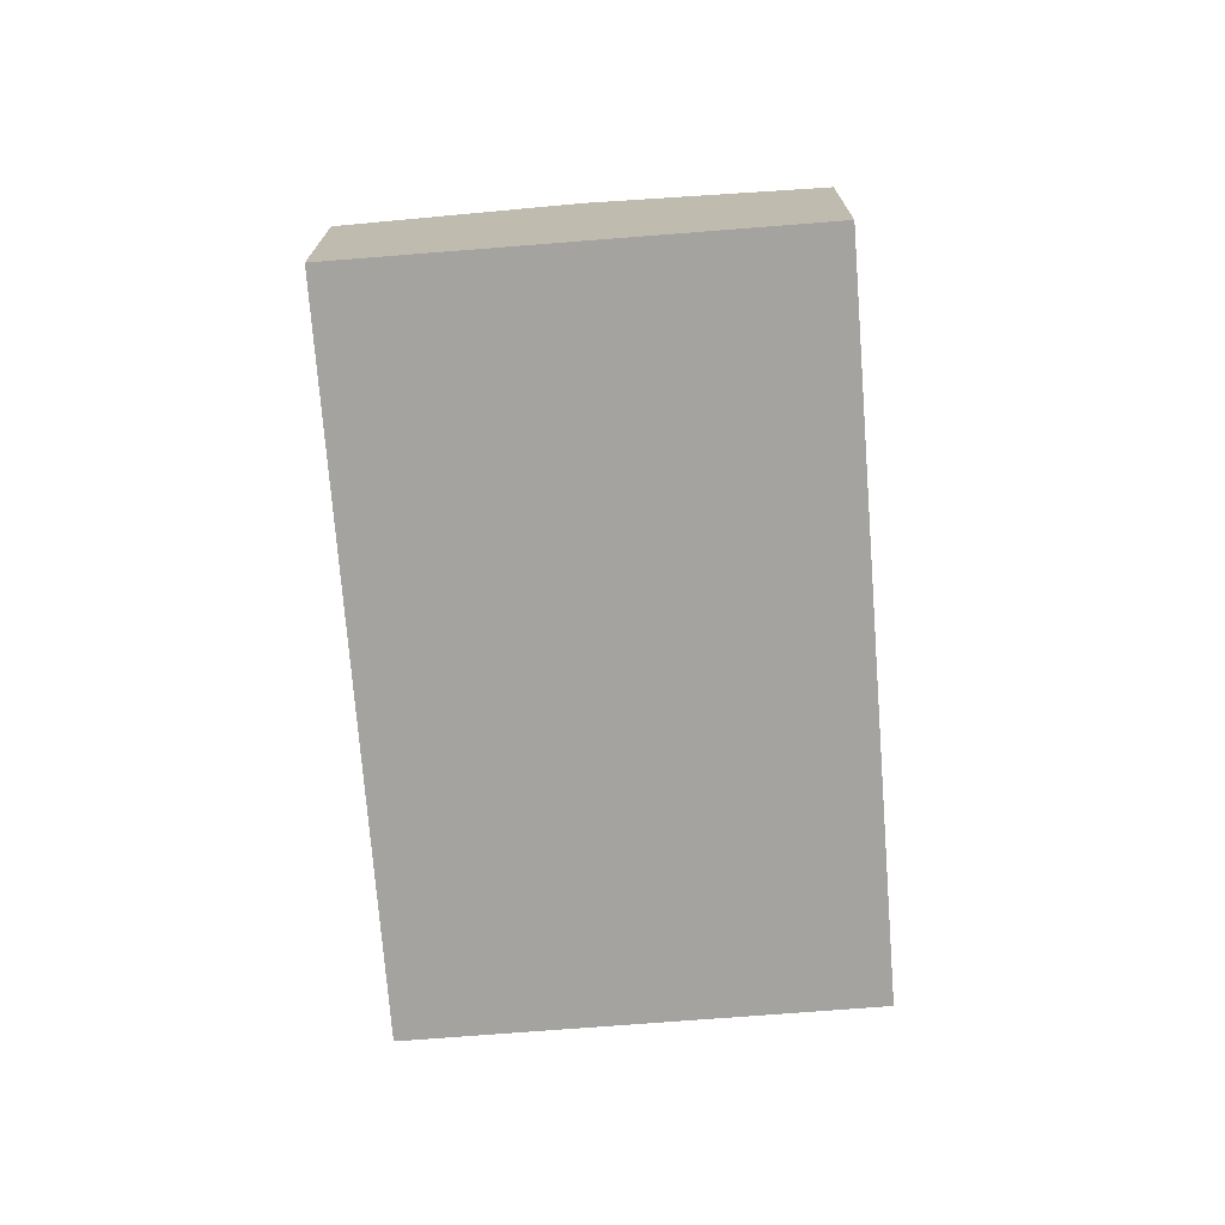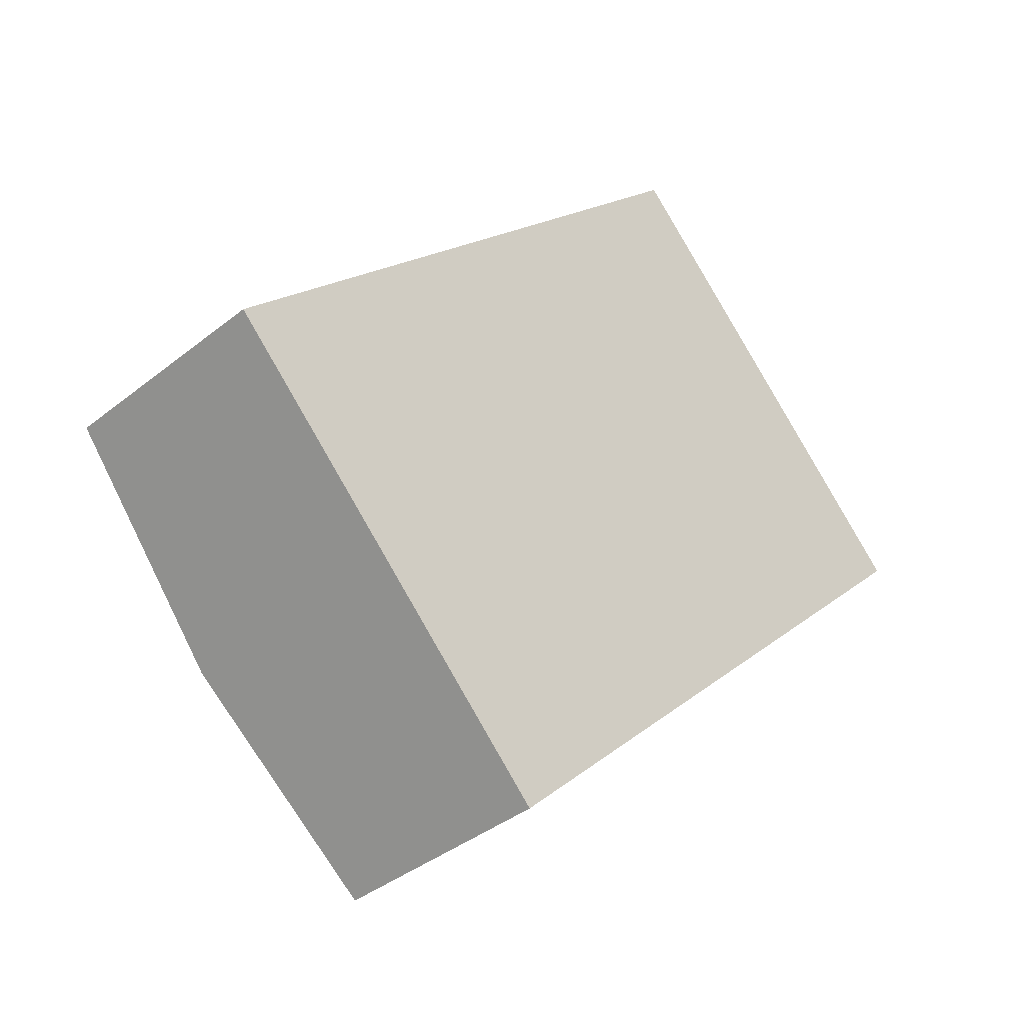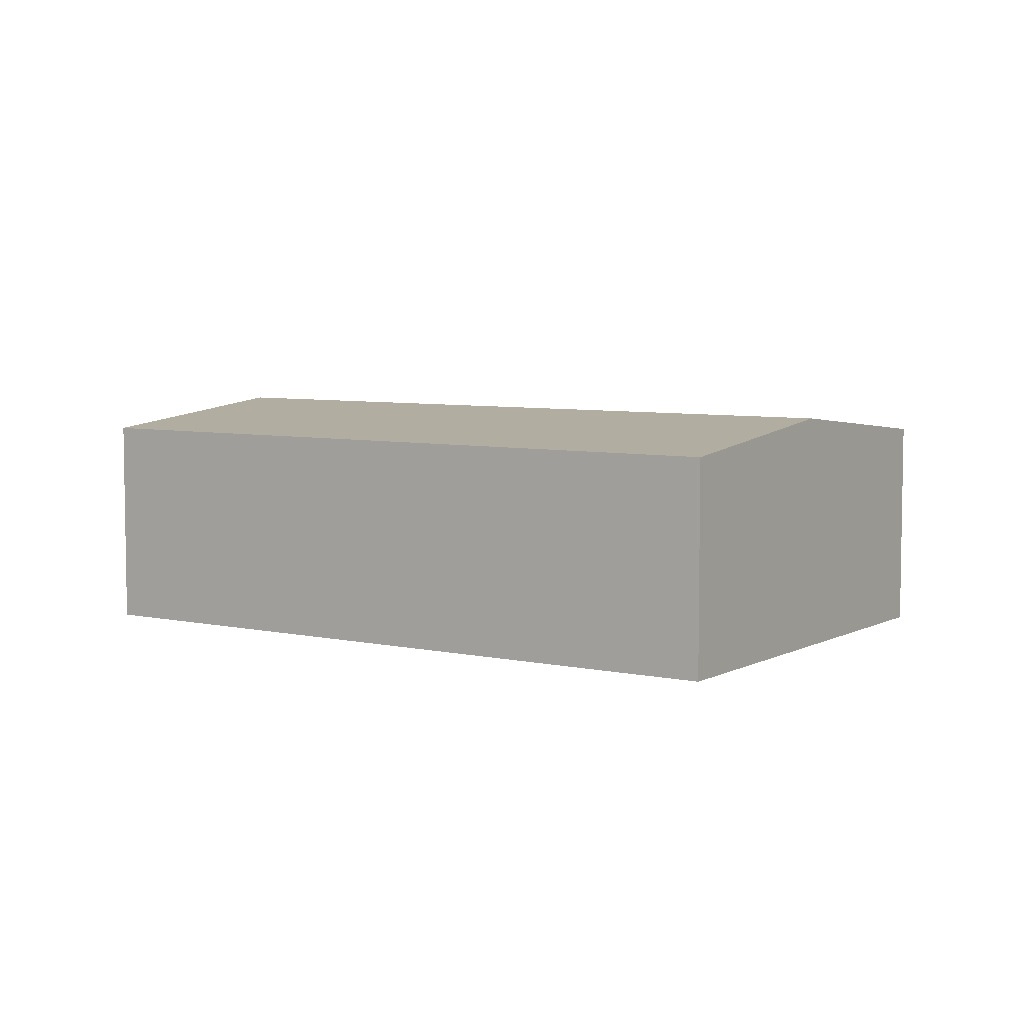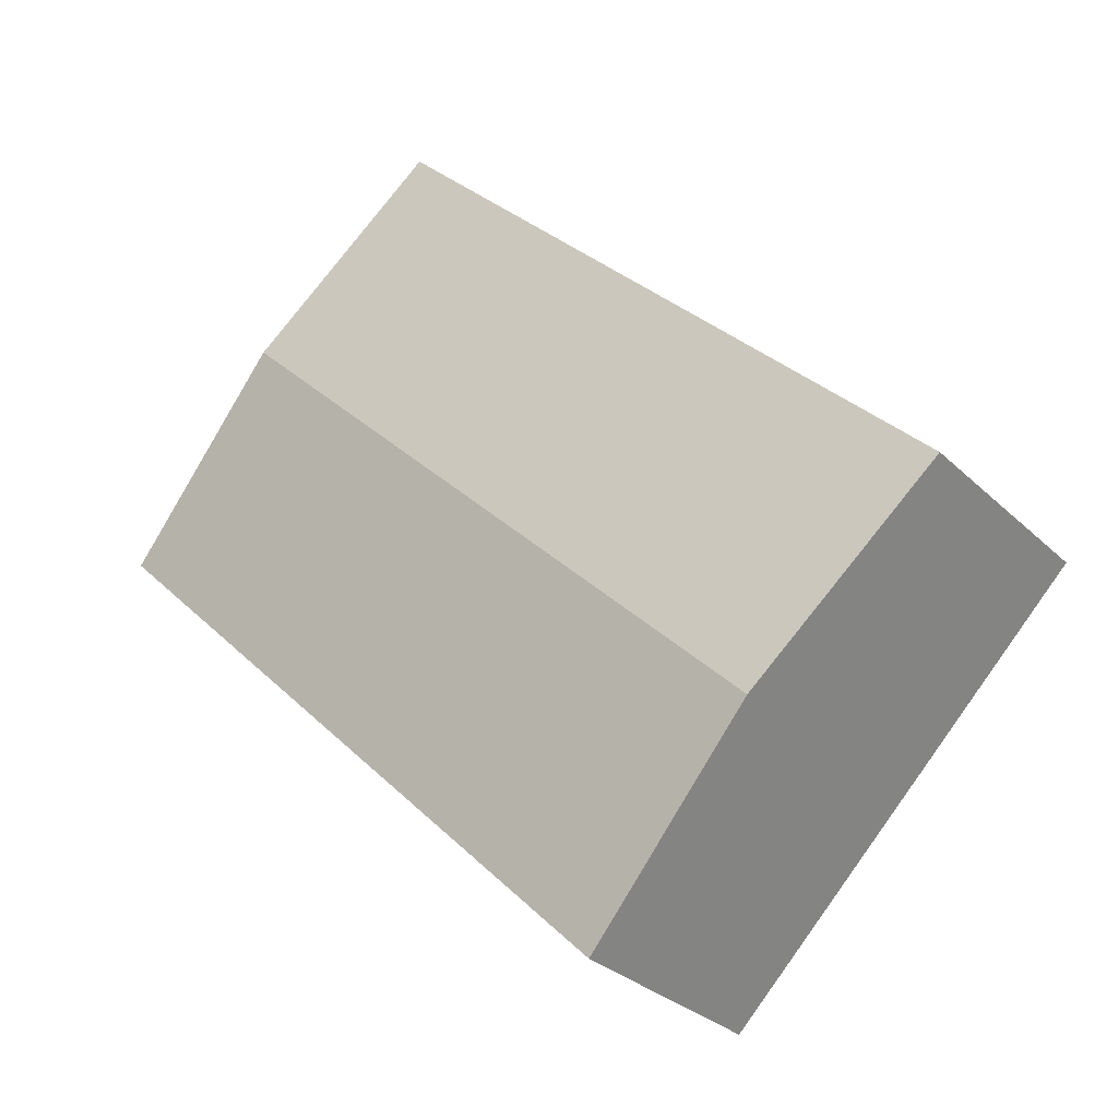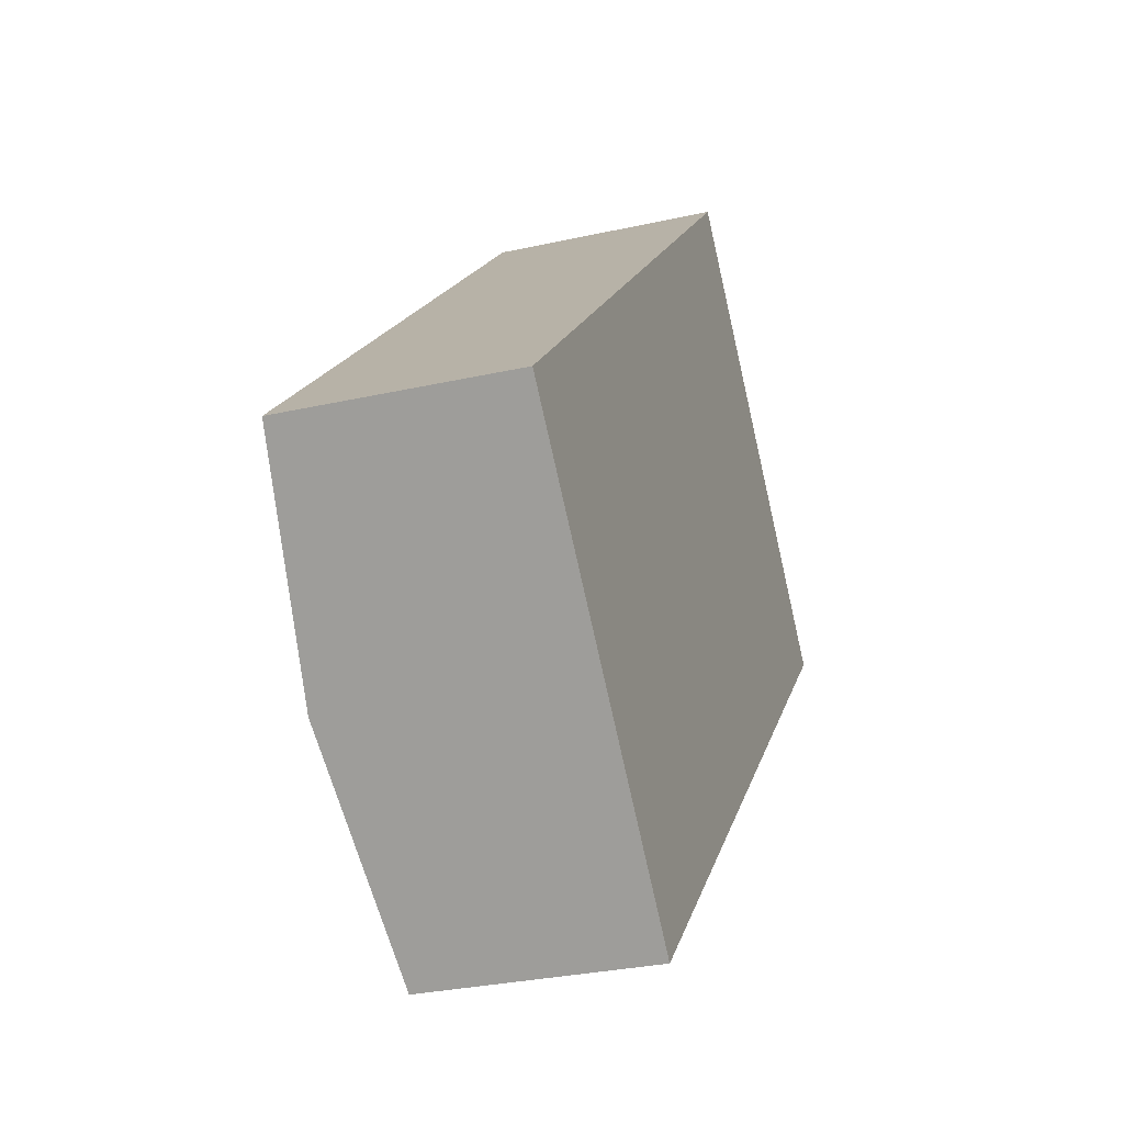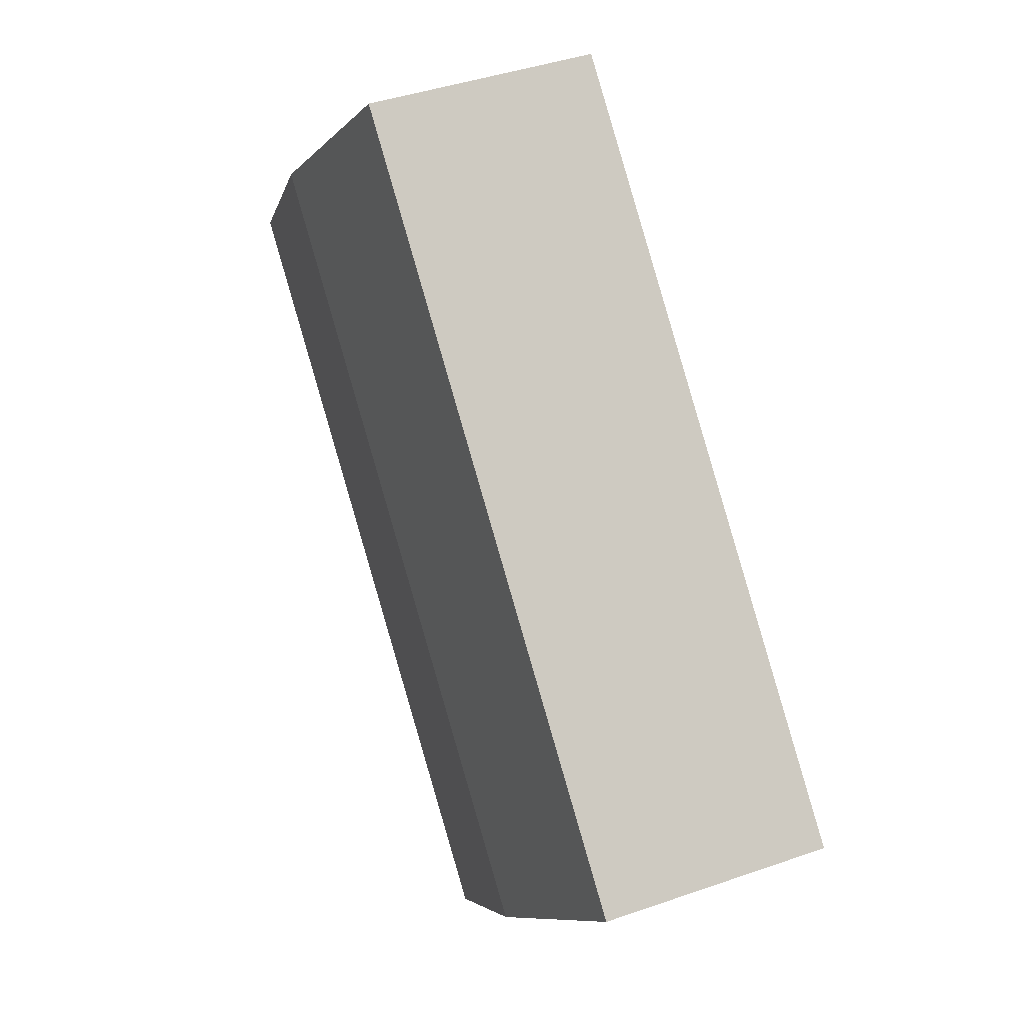
<metadata>
{"format":"obj","ext":"obj","renderer":"f3d","projection":"perspective","resolution":1024,"background":"white","views":[{"elev":-73.0,"azim":-130.2,"up":"+Y"},{"elev":-38.3,"azim":-44.7,"up":"+Z"},{"elev":6.1,"azim":-10.9,"up":"+Y"},{"elev":-29.5,"azim":-144.0,"up":"+Z"},{"elev":-29.9,"azim":-71.8,"up":"+Z"},{"elev":41.3,"azim":-113.1,"up":"+Z"}]}
</metadata>
<code>
v  1.356 1.937 -1.373
v  7.009 1.74 1.502
v  2.712 1.74 -2.745
v  5.653 1.937 2.874
v  1.618 1.74 1.599
v  0 1.74 1.065e-16
v  4.297 1.74 4.246
v  4.826 1.816 3.711
v  0 0 0
v  1.356 8.407e-17 -1.373
v  2.712 1.681e-16 -2.745
v  1.618 -9.791e-17 1.599
v  4.297 -2.6e-16 4.246
v  4.826 -2.272e-16 3.711
v  5.653 -1.76e-16 2.874
v  7.009 -9.197e-17 1.502
g defaultobject
f 1 2 3
f 2 1 4
f 5 1 6
f 1 5 7
f 1 7 8
f 1 8 4
f 1 9 6
f 9 1 3
f 9 3 10
f 10 3 11
f 9 5 6
f 5 9 12
f 5 12 7
f 7 12 13
f 13 8 7
f 8 13 4
f 4 13 14
f 4 14 2
f 2 14 15
f 2 15 16
f 16 3 2
f 3 16 11
f 12 14 13
f 14 12 15
f 15 12 16
f 16 12 9
f 16 9 10
f 16 10 11

</code>
